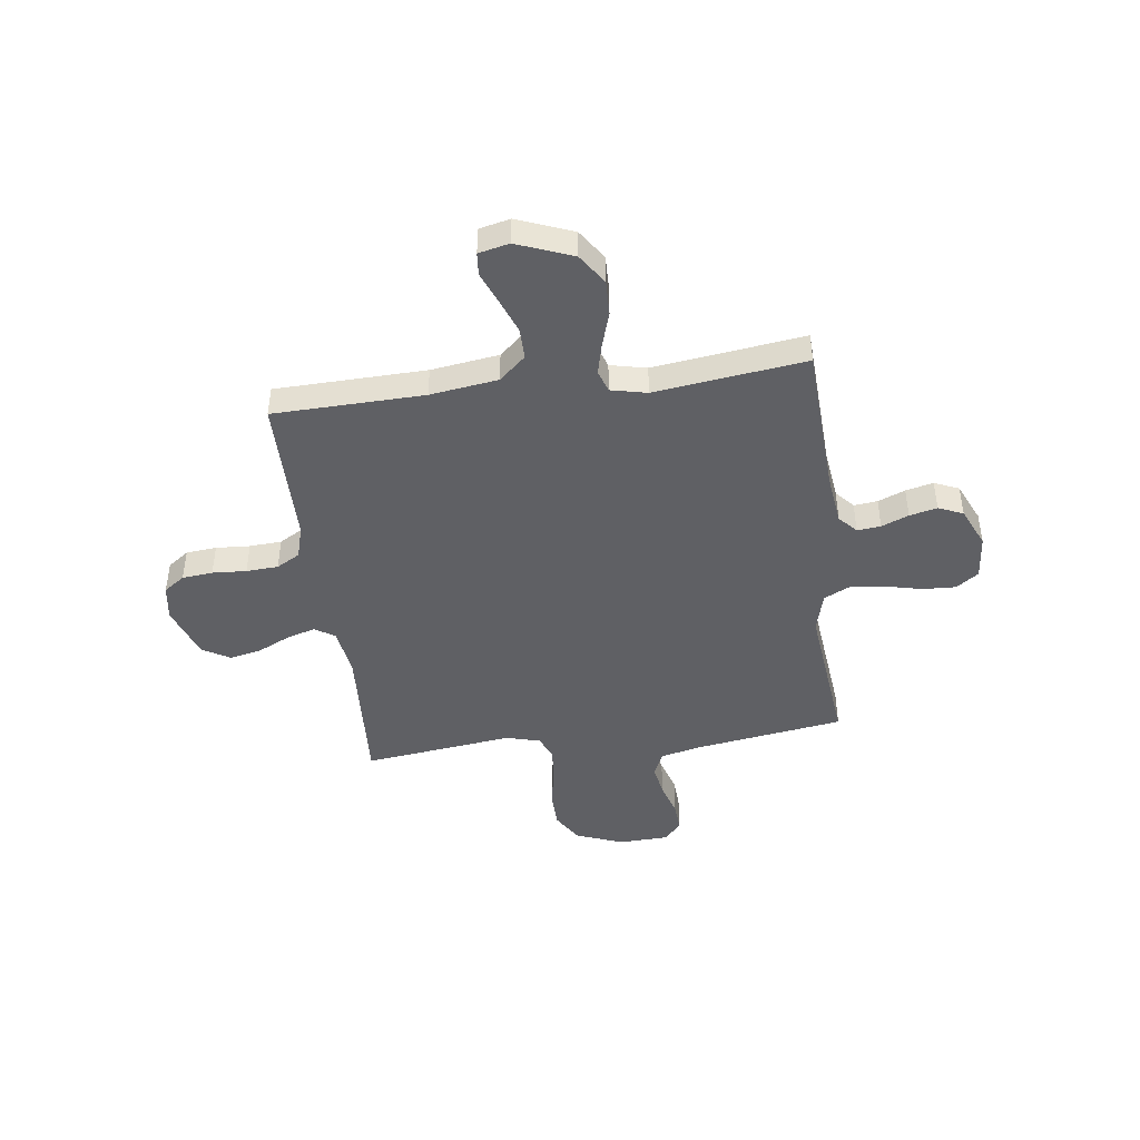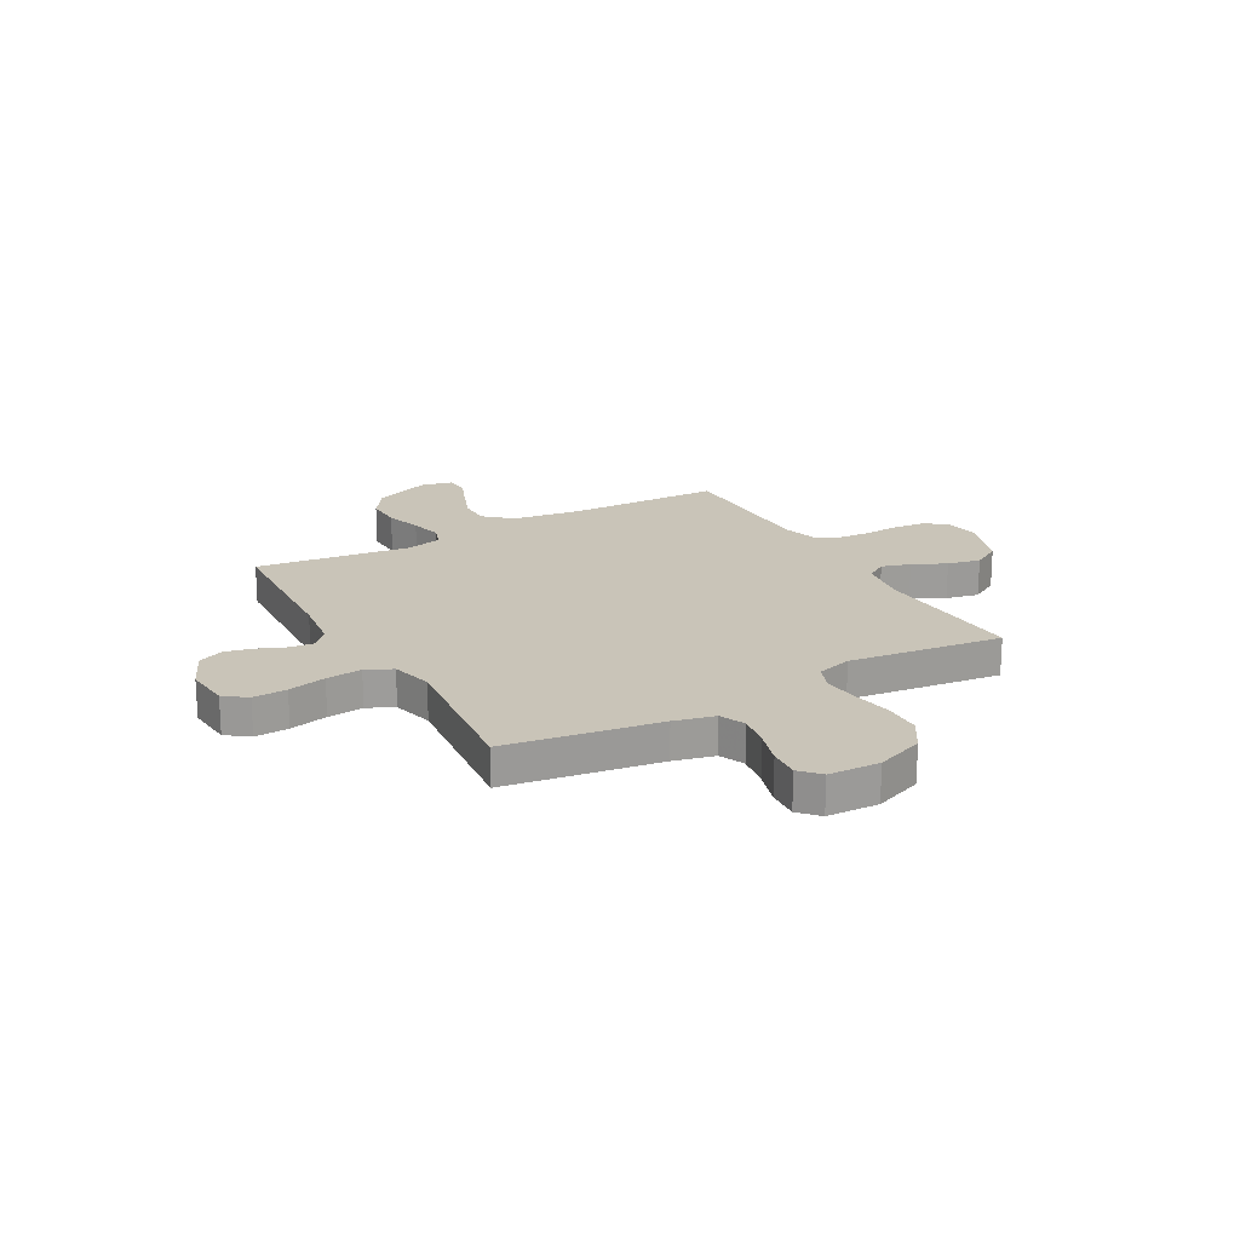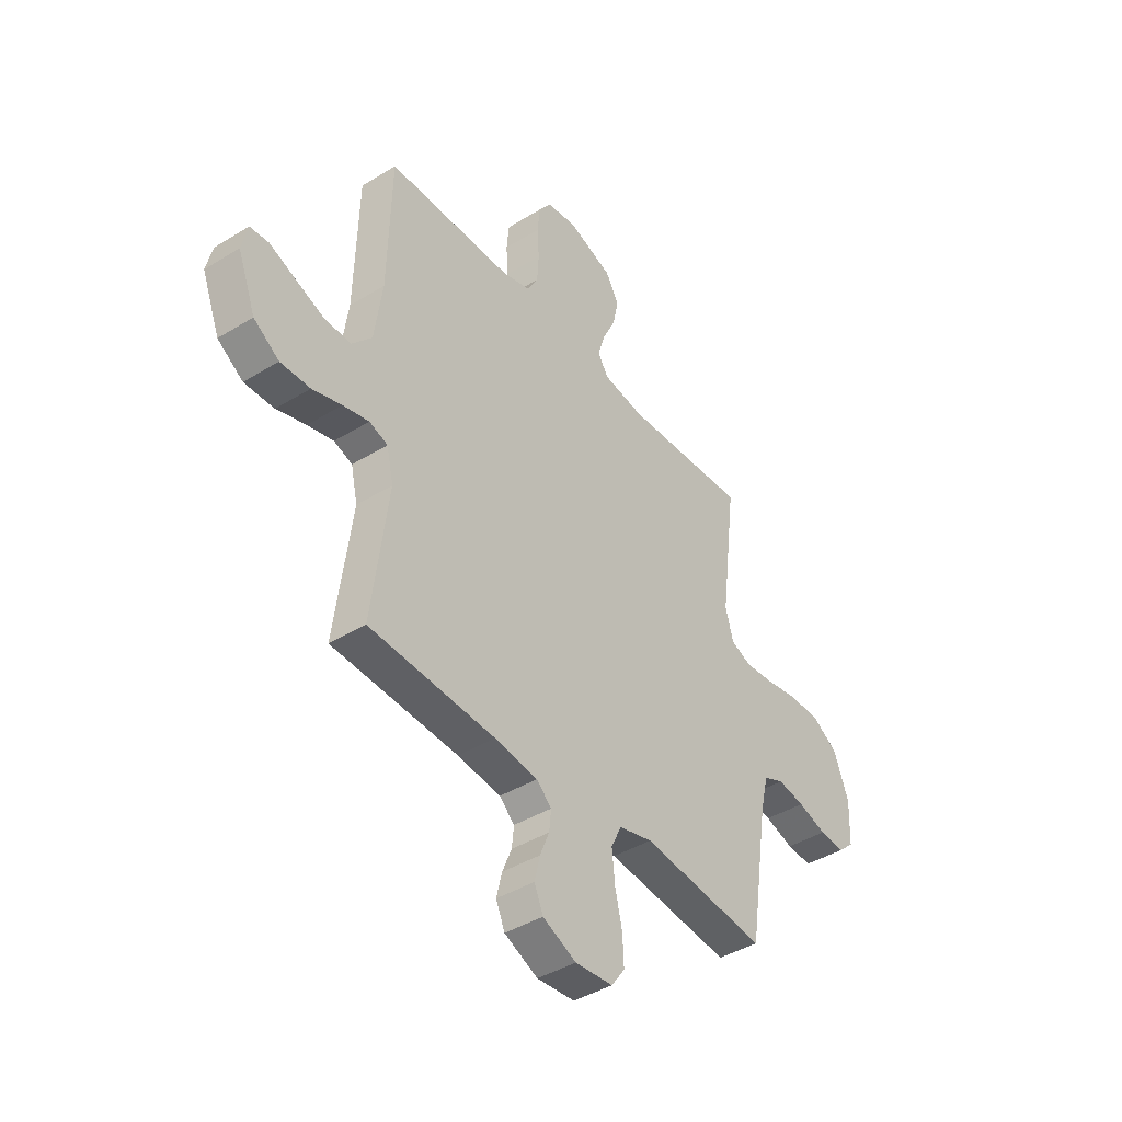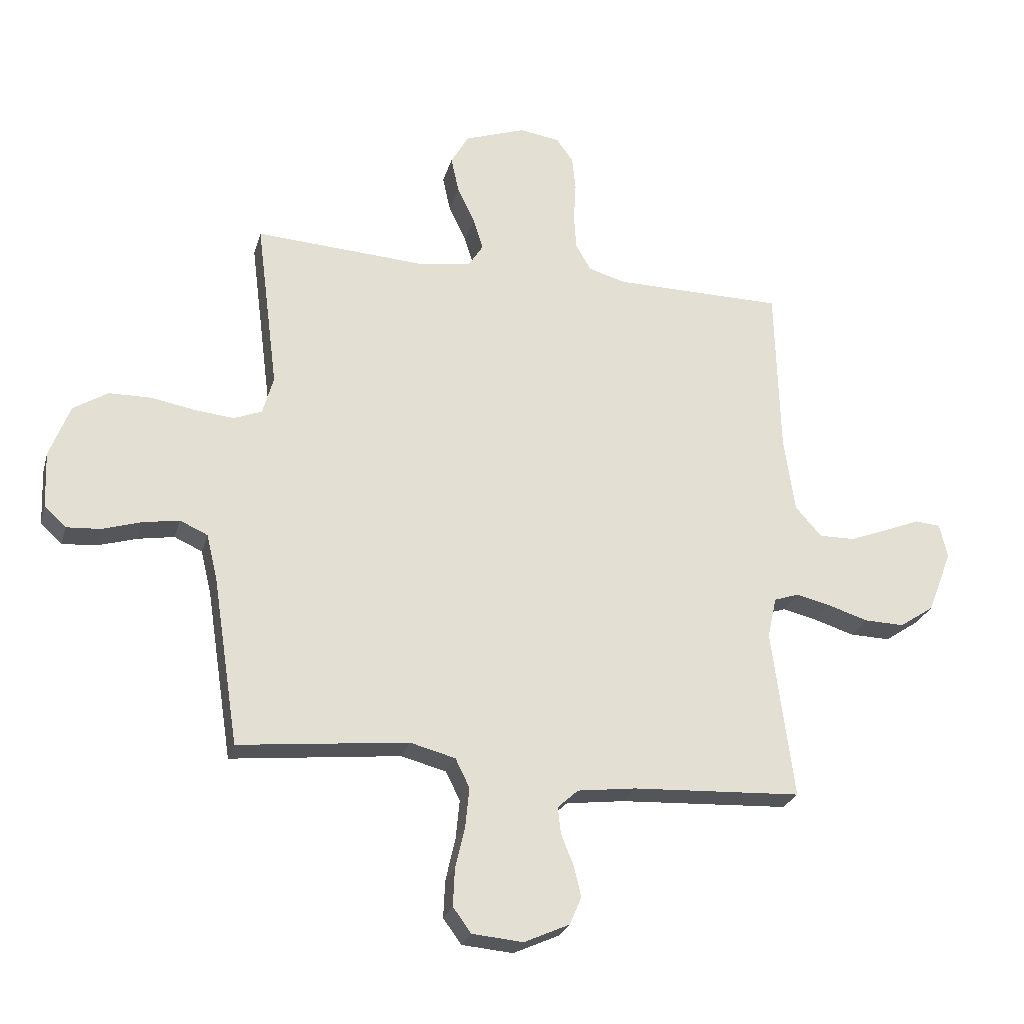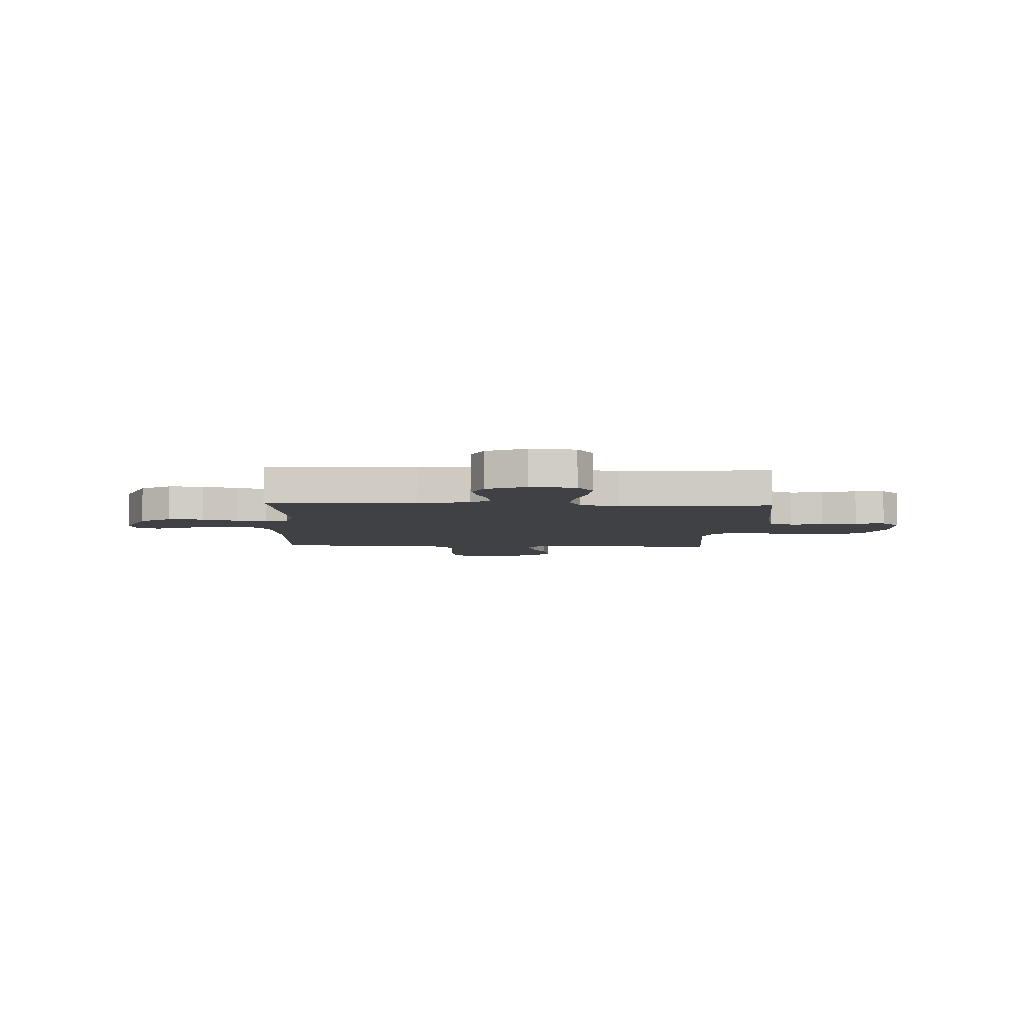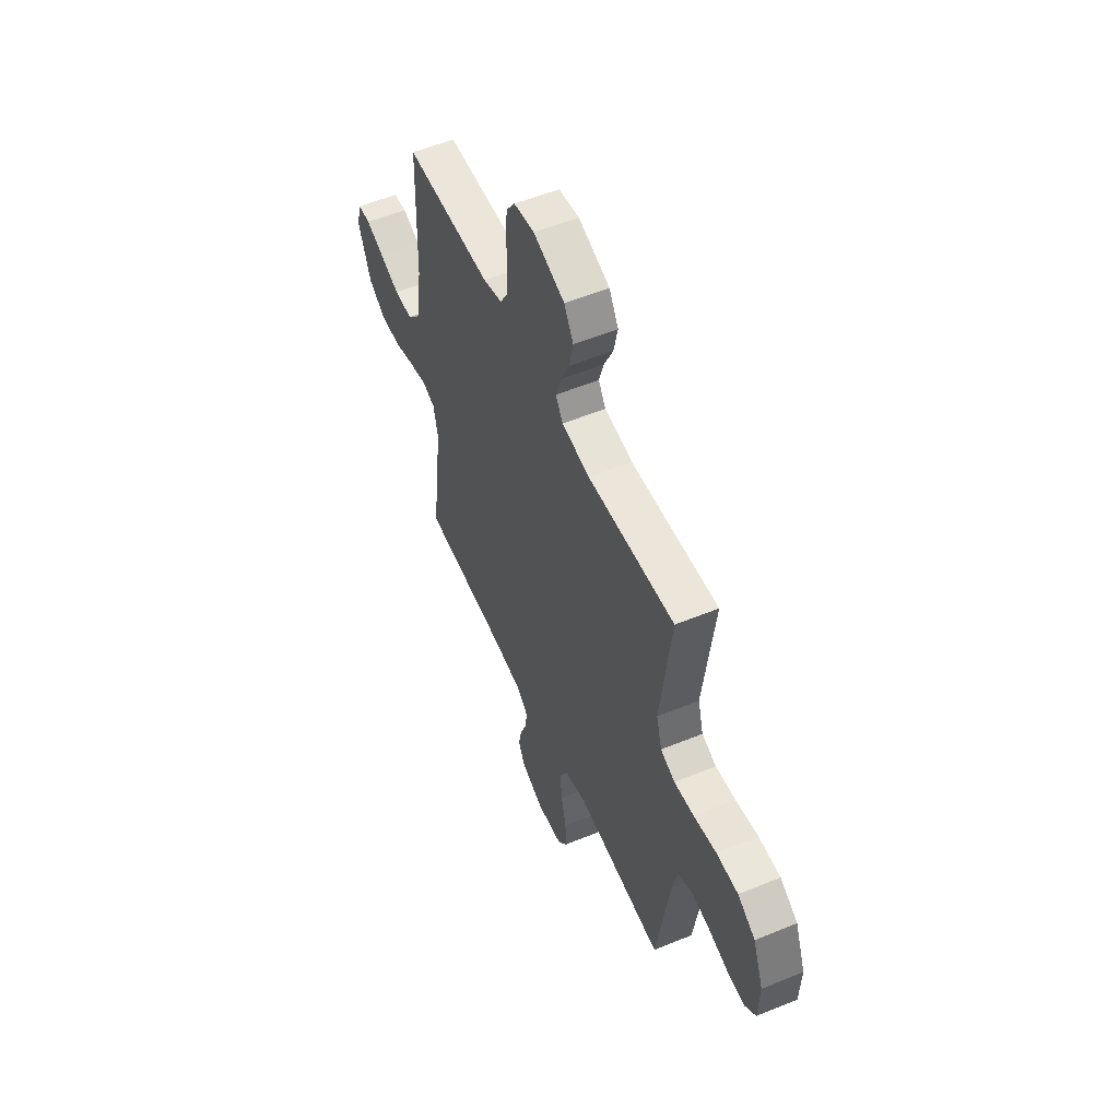
<metadata>
{"format":"obj","ext":"obj","renderer":"f3d","projection":"perspective","resolution":1024,"background":"white","views":[{"elev":-44.6,"azim":97.4,"up":"+Y"},{"elev":20.1,"azim":-119.2,"up":"+Y"},{"elev":-41.8,"azim":126.5,"up":"+Z"},{"elev":-25.5,"azim":-14.7,"up":"+Z"},{"elev":-5.7,"azim":177.1,"up":"+Y"},{"elev":54.7,"azim":-113.5,"up":"+Z"}]}
</metadata>
<code>
v -0.5 0.07 -0.5
v -0.546 0.07 -0.2
v -0.565 0.07 -0.121
v -0.614 0.07 -0.099
v -0.679 0.07 -0.11
v -0.748 0.07 -0.131
v -0.808 0.07 -0.135
v -0.846 0.07 -0.1
v -0.85 0.07 0
v -0.814 0.07 0.094
v -0.753 0.07 0.132
v -0.678 0.07 0.133
v -0.6 0.07 0.119
v -0.531 0.07 0.112
v -0.481 0.07 0.132
v -0.462 0.07 0.2
v -0.5 0.07 0.5
v -0.2 0.07 0.482
v -0.103 0.07 0.497
v -0.078 0.07 0.537
v -0.095 0.07 0.593
v -0.126 0.07 0.658
v -0.14 0.07 0.722
v -0.108 0.07 0.777
v 0 0.07 0.815
v 0.071 0.07 0.804
v 0.101 0.07 0.762
v 0.107 0.07 0.701
v 0.103 0.07 0.633
v 0.107 0.07 0.569
v 0.134 0.07 0.522
v 0.2 0.07 0.503
v 0.5 0.07 0.5
v 0.508 0.07 0.2
v 0.527 0.07 0.065
v 0.574 0.07 0.012
v 0.637 0.07 0.013
v 0.707 0.07 0.04
v 0.769 0.07 0.065
v 0.814 0.07 0.061
v 0.828 0.07 0
v 0.785 0.07 -0.111
v 0.724 0.07 -0.152
v 0.653 0.07 -0.15
v 0.583 0.07 -0.128
v 0.521 0.07 -0.113
v 0.477 0.07 -0.128
v 0.461 0.07 -0.2
v 0.5 0.07 -0.5
v 0.2 0.07 -0.515
v 0.097 0.07 -0.528
v 0.061 0.07 -0.561
v 0.066 0.07 -0.608
v 0.088 0.07 -0.662
v 0.101 0.07 -0.717
v 0.08 0.07 -0.766
v 0 0.07 -0.802
v -0.09 0.07 -0.794
v -0.122 0.07 -0.75
v -0.119 0.07 -0.684
v -0.102 0.07 -0.61
v -0.095 0.07 -0.54
v -0.12 0.07 -0.489
v -0.2 0.07 -0.468
v -0.5 0 -0.5
v -0.546 0 -0.2
v -0.565 0 -0.121
v -0.614 0 -0.099
v -0.679 0 -0.11
v -0.748 0 -0.131
v -0.808 0 -0.135
v -0.846 0 -0.1
v -0.85 0 0
v -0.814 0 0.094
v -0.753 0 0.132
v -0.678 0 0.133
v -0.6 0 0.119
v -0.531 0 0.112
v -0.481 0 0.132
v -0.462 0 0.2
v -0.5 0 0.5
v -0.2 0 0.482
v -0.103 0 0.497
v -0.078 0 0.537
v -0.095 0 0.593
v -0.126 0 0.658
v -0.14 0 0.722
v -0.108 0 0.777
v 0 0 0.815
v 0.071 0 0.804
v 0.101 0 0.762
v 0.107 0 0.701
v 0.103 0 0.633
v 0.107 0 0.569
v 0.134 0 0.522
v 0.2 0 0.503
v 0.5 0 0.5
v 0.508 0 0.2
v 0.527 0 0.065
v 0.574 0 0.012
v 0.637 0 0.013
v 0.707 0 0.04
v 0.769 0 0.065
v 0.814 0 0.061
v 0.828 0 0
v 0.785 0 -0.111
v 0.724 0 -0.152
v 0.653 0 -0.15
v 0.583 0 -0.128
v 0.521 0 -0.113
v 0.477 0 -0.128
v 0.461 0 -0.2
v 0.5 0 -0.5
v 0.2 0 -0.515
v 0.097 0 -0.528
v 0.061 0 -0.561
v 0.066 0 -0.608
v 0.088 0 -0.662
v 0.101 0 -0.717
v 0.08 0 -0.766
v 0 0 -0.802
v -0.09 0 -0.794
v -0.122 0 -0.75
v -0.119 0 -0.684
v -0.102 0 -0.61
v -0.095 0 -0.54
v -0.12 0 -0.489
v -0.2 0 -0.468
f 58 59 60 61
f 58 61 62
f 57 58 62
f 56 57 62
f 53 54 55 56
f 52 53 56 62
f 51 52 62 63
f 48 49 50
f 47 48 50 51
f 42 43 44 45
f 42 45 46
f 41 42 46
f 38 39 40 41
f 37 38 41 46
f 36 37 46 47
f 32 33 34
f 31 32 34 35
f 26 27 28 29
f 26 29 30
f 25 26 30
f 24 25 30
f 21 22 23 24
f 20 21 24 30
f 19 20 30 31
f 16 17 18
f 15 16 18 19
f 10 11 12 13
f 10 13 14
f 9 10 14
f 8 9 14
f 5 6 7 8
f 4 5 8 14
f 3 4 14 15
f 64 1 2
f 35 36 47 51
f 35 51 63 64
f 19 31 35 64
f 15 19 64
f 2 3 15 64
f 125 124 123 122
f 126 125 122
f 126 122 121
f 126 121 120
f 120 119 118 117
f 126 120 117 116
f 127 126 116 115
f 114 113 112
f 115 114 112 111
f 109 108 107 106
f 110 109 106
f 110 106 105
f 105 104 103 102
f 110 105 102 101
f 111 110 101 100
f 98 97 96
f 99 98 96 95
f 93 92 91 90
f 94 93 90
f 94 90 89
f 94 89 88
f 88 87 86 85
f 94 88 85 84
f 95 94 84 83
f 82 81 80
f 83 82 80 79
f 77 76 75 74
f 78 77 74
f 78 74 73
f 78 73 72
f 72 71 70 69
f 78 72 69 68
f 79 78 68 67
f 66 65 128
f 115 111 100 99
f 128 127 115 99
f 128 99 95 83
f 128 83 79
f 128 79 67 66
f 1 65 66 2
f 2 66 67 3
f 3 67 68 4
f 4 68 69 5
f 5 69 70 6
f 6 70 71 7
f 7 71 72 8
f 8 72 73 9
f 9 73 74 10
f 10 74 75 11
f 11 75 76 12
f 12 76 77 13
f 13 77 78 14
f 14 78 79 15
f 15 79 80 16
f 16 80 81 17
f 17 81 82 18
f 18 82 83 19
f 19 83 84 20
f 20 84 85 21
f 21 85 86 22
f 22 86 87 23
f 23 87 88 24
f 24 88 89 25
f 25 89 90 26
f 26 90 91 27
f 27 91 92 28
f 28 92 93 29
f 29 93 94 30
f 30 94 95 31
f 31 95 96 32
f 32 96 97 33
f 33 97 98 34
f 34 98 99 35
f 35 99 100 36
f 36 100 101 37
f 37 101 102 38
f 38 102 103 39
f 39 103 104 40
f 40 104 105 41
f 41 105 106 42
f 42 106 107 43
f 43 107 108 44
f 44 108 109 45
f 45 109 110 46
f 46 110 111 47
f 47 111 112 48
f 48 112 113 49
f 49 113 114 50
f 50 114 115 51
f 51 115 116 52
f 52 116 117 53
f 53 117 118 54
f 54 118 119 55
f 55 119 120 56
f 56 120 121 57
f 57 121 122 58
f 58 122 123 59
f 59 123 124 60
f 60 124 125 61
f 61 125 126 62
f 62 126 127 63
f 63 127 128 64
f 64 128 65 1

</code>
